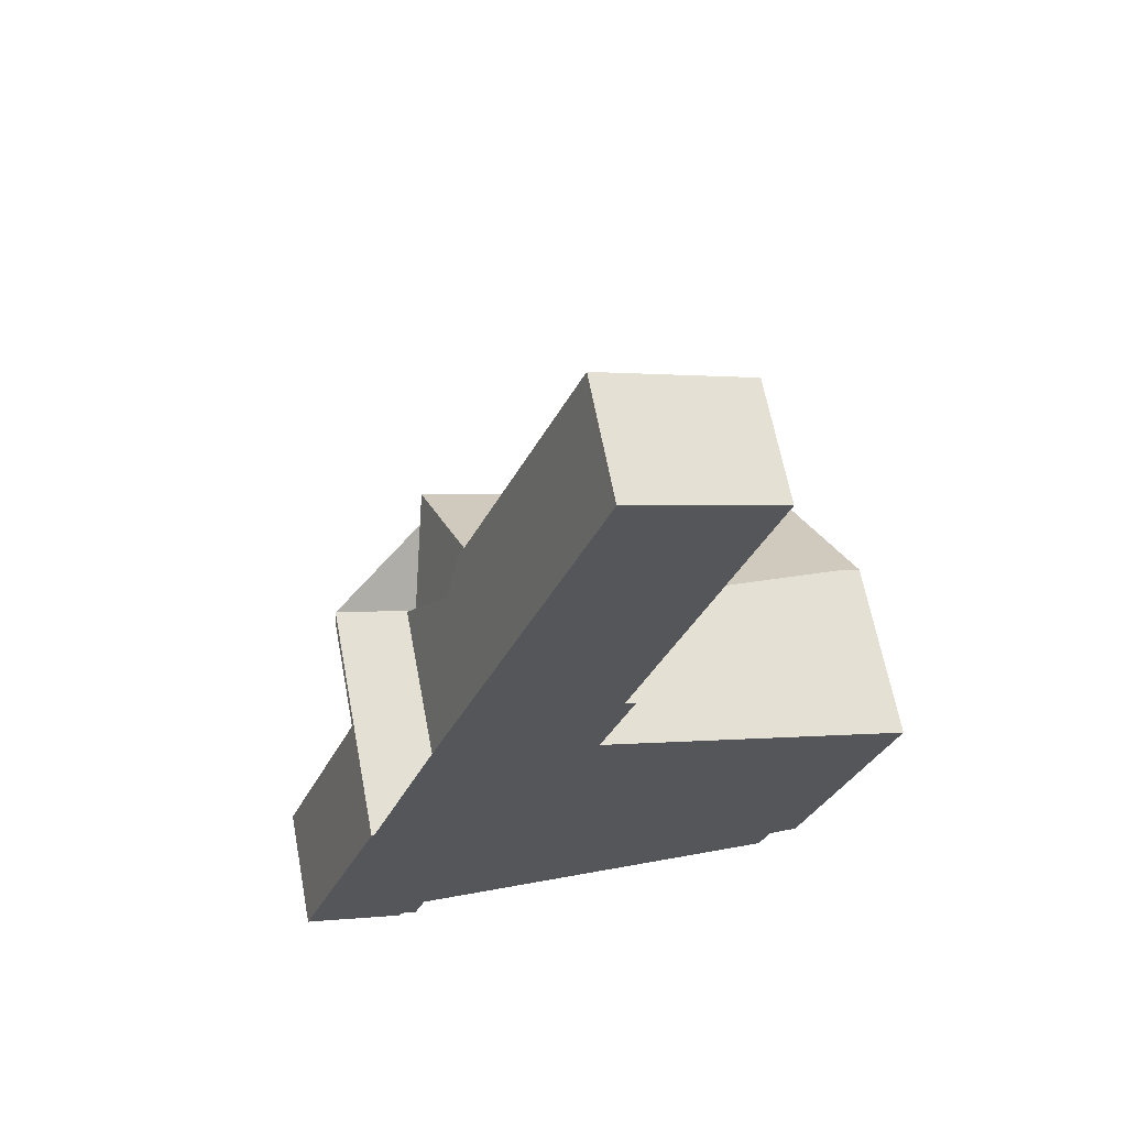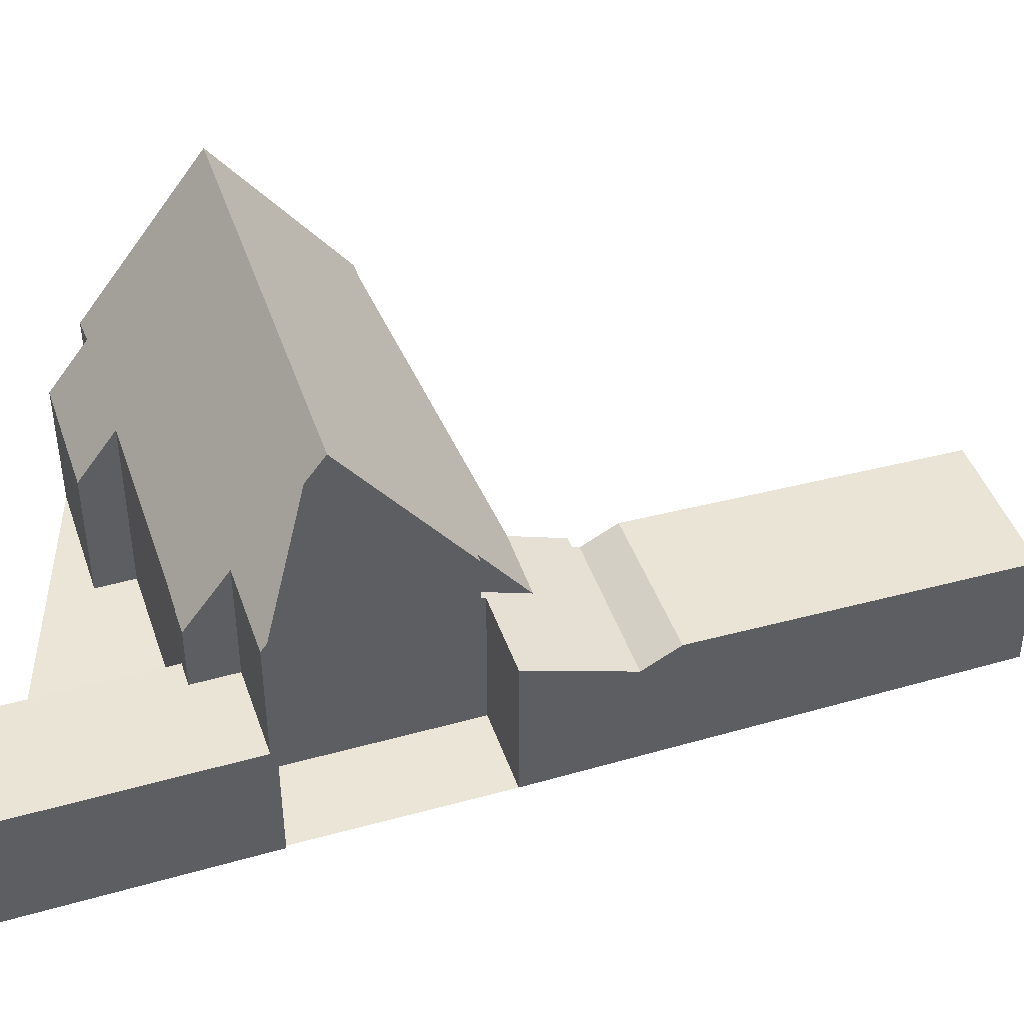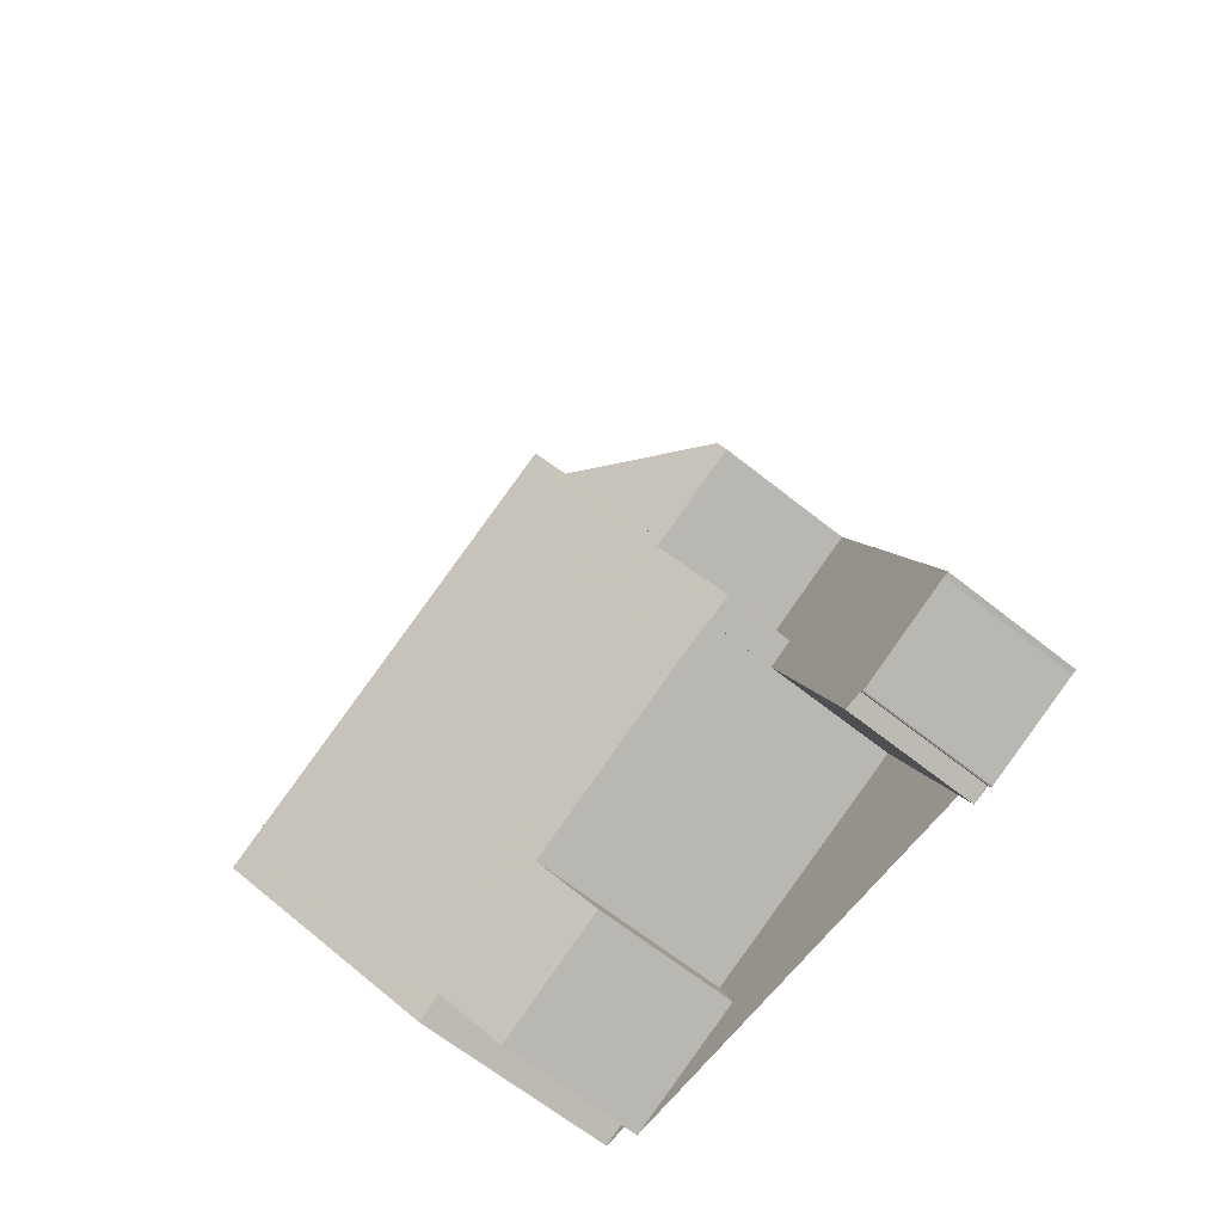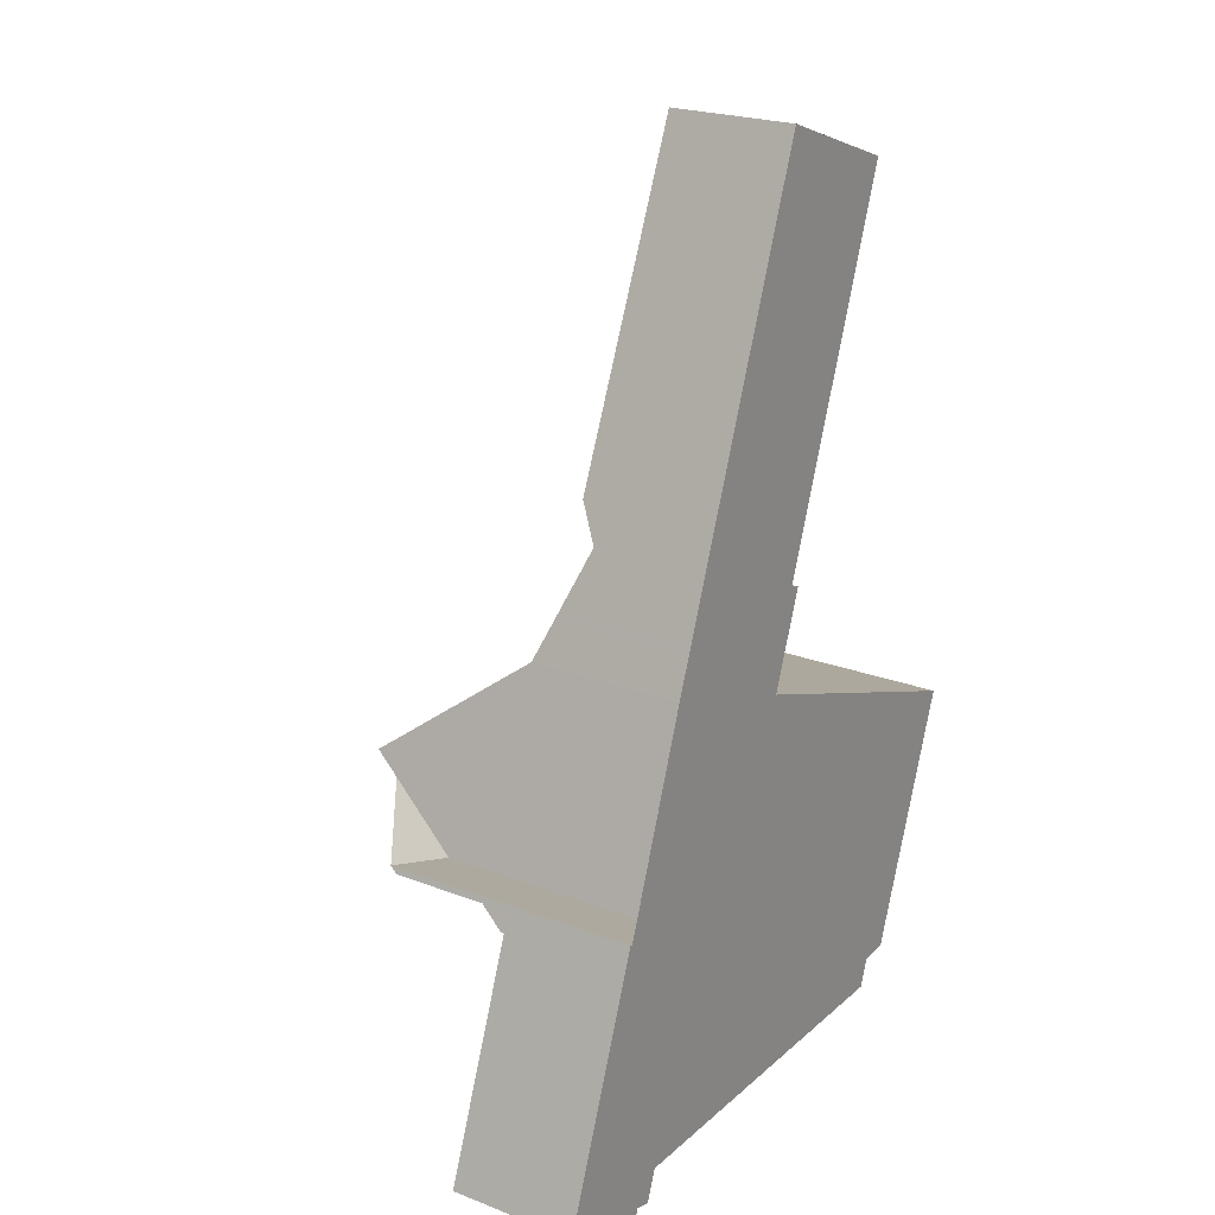
<metadata>
{"format":"obj","ext":"obj","renderer":"f3d","projection":"perspective","resolution":1024,"background":"white","views":[{"elev":64.2,"azim":169.3,"up":"+Y"},{"elev":44.1,"azim":91.7,"up":"+Z"},{"elev":-66.3,"azim":51.5,"up":"+Y"},{"elev":22.5,"azim":123.7,"up":"+Y"}]}
</metadata>
<code>
v 18.02 -2341 4.496
v 12.8 -2343 4.476
v 13.13 -2344 3.237
v 10.23 -2345 3.221
v 9.898 -2344 4.498
v 9.297 -2344 4.46
v 18.3 -2339 6.065
v 20.32 -2339 6.052
v 7.133 -2338 4.495
v 14.74 -2335 4.401
v 11.12 -2325 2.859
v 14.59 -2323 2.9
v 22.45 -2344 2.982
v 22.33 -2344 2.981
v 20.09 -2345 2.961
v 20.06 -2345 2.961
v 19.99 -2345 2.96
v 19.62 -2345 2.957
v 13.94 -2333 2.675
v 14.2 -2333 2.677
v 18.59 -2334 3.574
v 16.62 -2335 3.567
v 8.218 -2341 8.482
v 17.68 -2338 8.442
v 10.22 -2345 3.265
v 13.12 -2344 3.299
v 17.68 -2338 8.442
v 8.218 -2341 8.482
v 21.15 -2341 2.971
v 18.43 -2342 2.947
v 20.37 -2339 5.869
v 18.02 -2341 4.466
v 14.4 -2334 3.164
v 18.23 -2333 3.202
v 16.66 -2335 4.666
v 20.37 -2339 3.34
v 18.02 -2341 3.336
v 13.85 -2332 3.07
v 17.38 -2331 3.111
v 18.21 -2333 3.175
v 14.37 -2334 3.128
v 11.54 -2326 2.891
v 14.86 -2324 2.92
v 13.95 -2332 2.91
v 17.49 -2331 2.942
v 17.99 -2332 2.946
v 14.16 -2334 2.912
v 20.37 -2339 2.965
v 18.02 -2341 2.944
v 14.4 -2334 3.164
v 20.37 -2339 5.421
v 9.024 -2343 5.476
v 17.69 -2332 2.638
v 14.14 -2333 2.614
v 18.32 -2340 5.511
v 16.66 -2335 3.606
v 16.08 -2334 3.18
v 14.14 -2333 2.614
v 17.69 -2332 2.638
v 17.38 -2331 3.111
v 13.85 -2332 3.07
v 16.48 -2335 3.606
v 16.66 -2335 3.606
v 16.48 -2335 4.668
v 16.66 -2335 4.666
v 7.214 -2338 4.795
v 9.458 -2344 4.47
v 9.192 -2343 5.477
v 7.407 -2338 4.792
v 8.397 -2341 8.481
v 8.397 -2341 8.481
v 7.326 -2338 4.492
v 18.32 -2340 5.511
v 15.53 -2332 2.624
v 15.53 -2332 2.624
v 18.6 -2341 2.949
v 15.23 -2332 3.086
v 16.07 -2334 3.18
v 18.22 -2340 5.414
v 18.22 -2340 5.857
v 18.22 -2340 2.946
v 16.07 -2334 3.18
v 18.6 -2341 3.343
v 18.6 -2341 4.469
v 17.52 -2338 8.443
v 19.01 -2342 2.953
v 20.31 -2345 2.963
v 15.33 -2332 2.923
v 15.82 -2333 2.927
v 15.23 -2332 3.086
v 16.04 -2334 3.148
v 12.44 -2324 2.874
v 12.8 -2325 2.902
v 16.48 -2335 4.668
v 17.52 -2338 8.443
v 18.22 -2340 3.314
v 18.22 -2340 5.414
v 18.22 -2340 3.314
v 18.22 -2340 5.857
v 20.37 -2339 5.869
v 18.22 -2340 2.946
v 18.22 -2340 5.857
v 18.22 -2340 2.946
v 8.935 -2343 5.808
v 9.104 -2343 5.809
v 20.37 -2339 2.965
v 18.6 -2341 2.949
v 18.02 -2341 2.944
v 20.74 -2340 2.968
v 18.6 -2341 4.469
v 18.6 -2341 4.469
v 18.6 -2341 3.343
v 18.6 -2341 2.949
v 9.918 -2344 4.423
v 12.81 -2343 4.438
v 18.02 -2341 4.466
v 18.75 -2341 2.95
v 18.17 -2341 2.945
v 20.89 -2340 2.969
v 10.06 -2344 3.869
v 12.96 -2343 3.884
v 11.18 -2325 2.863
v 12.49 -2324 2.878
v 14.65 -2323 2.904
v 16.87 -2340 5.85
v 16.18 -2338 8.449
v 17.23 -2341 4.493
v 16.96 -2340 5.506
v 13.95 -2332 3.071
v 14.76 -2334 3.167
v 11.28 -2325 2.864
v 11.64 -2326 2.892
v 15.17 -2335 4.686
v 16.18 -2338 8.449
v 14.24 -2333 2.615
v 14.76 -2334 3.167
v 14.05 -2332 2.911
v 14.53 -2334 2.915
v 14.24 -2333 2.615
v 14.73 -2334 3.132
v 13.95 -2332 3.071
v 11.23 -2324 2.86
v 7.322 -2339 5.192
v 7.514 -2339 5.191
v 15.3 -2336 5.178
v 16.62 -2335 5.175
v 16.8 -2335 5.175
v 17.84 -2338 7.822
v 17.69 -2338 7.823
v 8.555 -2341 7.885
v 8.378 -2341 7.886
v 16.34 -2339 7.832
v 19.45 -2345 2.956
v 20.07 -2345 2.961
v 22.21 -2344 2.98
v 17.5 -2338 8.443
v 16.48 -2335 4.668
v 16.62 -2335 5.175
v 18.18 -2340 5.857
v 17.66 -2338 7.823
v 17.5 -2338 8.443
v 18.95 -2342 2.952
v 19.97 -2345 2.96
v 16.08 -2334 3.18
v 16.48 -2335 3.606
v 18.55 -2341 2.949
v 18.7 -2341 2.95
v 18.55 -2341 4.469
v 18.27 -2340 5.511
v 15.56 -2332 2.624
v 16.48 -2335 3.606
v 18.55 -2341 2.949
v 16.08 -2334 3.18
v 18.55 -2341 3.342
v 18.55 -2341 4.469
v 20.21 -2345 2.962
v 15.37 -2332 2.923
v 15.85 -2333 2.927
v 15.56 -2332 2.624
v 16.48 -2335 4.668
v 16.05 -2334 3.148
v 15.26 -2332 3.087
v 15.26 -2332 3.087
v 12.6 -2324 2.879
v 12.9 -2325 2.903
v 16.64 -2335 5.235
v 12.55 -2324 2.876
v 7.69 -2338 4.788
v 7.801 -2338 5.191
v 8.708 -2341 8.48
v 8.708 -2341 8.48
v 9.434 -2343 5.81
v 8.87 -2341 7.882
v 7.607 -2338 4.489
v 9.792 -2344 4.492
v 9.524 -2343 5.478
v 20.04 -2345 2.961
v 20.18 -2345 2.962
v 20.28 -2345 2.963
v 22.42 -2344 2.982
v 17.23 -2341 4.493
v 18.02 -2341 4.496
v 18.02 -2341 0
v 17.23 -2341 0
v 12.81 -2343 4.438
v 12.8 -2343 4.476
v 12.8 -2343 0
v 12.81 -2343 0
v 10.23 -2345 3.221
v 13.13 -2344 3.237
v 13.13 -2344 0
v 10.23 -2345 0
v 10.22 -2345 3.265
v 10.23 -2345 3.221
v 10.23 -2345 0
v 10.22 -2345 0
v 9.792 -2344 4.492
v 9.898 -2344 4.498
v 9.898 -2344 0
v 9.792 -2344 0
v 9.024 -2343 5.476
v 9.297 -2344 4.46
v 9.297 -2344 0
v 9.024 -2343 0
v 20.32 -2339 6.052
v 18.3 -2339 6.065
v 18.3 -2339 8.882e-16
v 20.32 -2339 -8.882e-16
v 20.37 -2339 5.869
v 20.32 -2339 6.052
v 20.32 -2339 -8.882e-16
v 20.37 -2339 -8.882e-16
v 7.326 -2338 4.492
v 7.133 -2338 4.495
v 7.133 -2338 0
v 7.326 -2338 0
v 14.4 -2334 3.164
v 14.74 -2335 4.401
v 14.74 -2335 0
v 14.4 -2334 0
v 11.23 -2324 2.86
v 11.12 -2325 2.859
v 11.12 -2325 -4.441e-16
v 11.23 -2324 -4.441e-16
v 14.65 -2323 2.904
v 14.59 -2323 2.9
v 14.59 -2323 4.441e-16
v 14.65 -2323 -4.441e-16
v 22.33 -2344 2.981
v 22.45 -2344 2.982
v 22.45 -2344 0
v 22.33 -2344 0
v 20.31 -2345 2.963
v 22.33 -2344 2.981
v 22.33 -2344 0
v 20.31 -2345 0
v 20.06 -2345 2.961
v 20.09 -2345 2.961
v 20.09 -2345 0
v 20.06 -2345 0
v 20.04 -2345 2.961
v 20.06 -2345 2.961
v 20.06 -2345 0
v 20.04 -2345 0
v 19.62 -2345 2.957
v 19.99 -2345 2.96
v 19.99 -2345 4.441e-16
v 19.62 -2345 -4.441e-16
v 19.45 -2345 2.956
v 19.62 -2345 2.957
v 19.62 -2345 -4.441e-16
v 19.45 -2345 0
v 14.2 -2333 2.677
v 13.94 -2333 2.675
v 13.94 -2333 -4.441e-16
v 14.2 -2333 0
v 14.14 -2333 2.614
v 14.2 -2333 2.677
v 14.2 -2333 0
v 14.14 -2333 0
v 16.62 -2335 3.567
v 18.59 -2334 3.574
v 18.59 -2334 0
v 16.62 -2335 0
v 16.66 -2335 3.606
v 16.62 -2335 3.567
v 16.62 -2335 0
v 16.66 -2335 0
v 17.84 -2338 7.822
v 17.68 -2338 8.442
v 17.68 -2338 0
v 17.84 -2338 0
v 10.06 -2344 3.869
v 10.22 -2345 3.265
v 10.22 -2345 0
v 10.06 -2344 0
v 13.13 -2344 3.237
v 13.12 -2344 3.299
v 13.12 -2344 0
v 13.13 -2344 0
v 7.322 -2339 5.192
v 8.218 -2341 8.482
v 8.218 -2341 0
v 7.322 -2339 0
v 22.21 -2344 2.98
v 21.15 -2341 2.971
v 21.15 -2341 0
v 22.21 -2344 0
v 18.17 -2341 2.945
v 18.43 -2342 2.947
v 18.43 -2342 0
v 18.17 -2341 0
v 14.37 -2334 3.128
v 14.4 -2334 3.164
v 14.4 -2334 0
v 14.37 -2334 0
v 18.59 -2334 3.574
v 18.23 -2333 3.202
v 18.23 -2333 0
v 18.59 -2334 0
v 17.49 -2331 2.942
v 17.38 -2331 3.111
v 17.38 -2331 4.441e-16
v 17.49 -2331 0
v 18.23 -2333 3.202
v 18.21 -2333 3.175
v 18.21 -2333 0
v 18.23 -2333 0
v 14.16 -2334 2.912
v 14.37 -2334 3.128
v 14.37 -2334 0
v 14.16 -2334 0
v 11.18 -2325 2.863
v 11.54 -2326 2.891
v 11.54 -2326 0
v 11.18 -2325 4.441e-16
v 17.38 -2331 3.111
v 14.86 -2324 2.92
v 14.86 -2324 -4.441e-16
v 17.38 -2331 4.441e-16
v 13.85 -2332 3.07
v 13.95 -2332 2.91
v 13.95 -2332 4.441e-16
v 13.85 -2332 0
v 17.69 -2332 2.638
v 17.49 -2331 2.942
v 17.49 -2331 0
v 17.69 -2332 0
v 18.21 -2333 3.175
v 17.99 -2332 2.946
v 17.99 -2332 0
v 18.21 -2333 0
v 13.94 -2333 2.675
v 14.16 -2334 2.912
v 14.16 -2334 0
v 13.94 -2333 -4.441e-16
v 8.935 -2343 5.808
v 9.024 -2343 5.476
v 9.024 -2343 0
v 8.935 -2343 0
v 13.95 -2332 2.91
v 14.14 -2333 2.614
v 14.14 -2333 0
v 13.95 -2332 4.441e-16
v 17.99 -2332 2.946
v 17.69 -2332 2.638
v 17.69 -2332 0
v 17.99 -2332 0
v 11.54 -2326 2.891
v 13.85 -2332 3.07
v 13.85 -2332 0
v 11.54 -2326 0
v 16.8 -2335 5.175
v 16.66 -2335 4.666
v 16.66 -2335 0
v 16.8 -2335 0
v 7.133 -2338 4.495
v 7.214 -2338 4.795
v 7.214 -2338 0
v 7.133 -2338 0
v 9.297 -2344 4.46
v 9.458 -2344 4.47
v 9.458 -2344 0
v 9.297 -2344 0
v 7.607 -2338 4.489
v 7.326 -2338 4.492
v 7.326 -2338 0
v 7.607 -2338 0
v 20.21 -2345 2.962
v 20.31 -2345 2.963
v 20.31 -2345 0
v 20.21 -2345 4.441e-16
v 12.55 -2324 2.876
v 12.44 -2324 2.874
v 12.44 -2324 0
v 12.55 -2324 0
v 8.378 -2341 7.886
v 8.935 -2343 5.808
v 8.935 -2343 0
v 8.378 -2341 -8.882e-16
v 20.74 -2340 2.968
v 20.37 -2339 2.965
v 20.37 -2339 0
v 20.74 -2340 0
v 20.89 -2340 2.969
v 20.74 -2340 2.968
v 20.74 -2340 0
v 20.89 -2340 4.441e-16
v 9.898 -2344 4.498
v 9.918 -2344 4.423
v 9.918 -2344 0
v 9.898 -2344 0
v 12.96 -2343 3.884
v 12.81 -2343 4.438
v 12.81 -2343 0
v 12.96 -2343 -4.441e-16
v 18.02 -2341 4.496
v 18.02 -2341 4.466
v 18.02 -2341 0
v 18.02 -2341 0
v 18.02 -2341 2.944
v 18.17 -2341 2.945
v 18.17 -2341 0
v 18.02 -2341 0
v 21.15 -2341 2.971
v 20.89 -2340 2.969
v 20.89 -2340 4.441e-16
v 21.15 -2341 0
v 9.918 -2344 4.423
v 10.06 -2344 3.869
v 10.06 -2344 0
v 9.918 -2344 0
v 13.12 -2344 3.299
v 12.96 -2343 3.884
v 12.96 -2343 -4.441e-16
v 13.12 -2344 0
v 11.12 -2325 2.859
v 11.18 -2325 2.863
v 11.18 -2325 4.441e-16
v 11.12 -2325 -4.441e-16
v 14.86 -2324 2.92
v 14.65 -2323 2.904
v 14.65 -2323 -4.441e-16
v 14.86 -2324 -4.441e-16
v 12.8 -2343 4.476
v 17.23 -2341 4.493
v 17.23 -2341 0
v 12.8 -2343 0
v 12.44 -2324 2.874
v 11.23 -2324 2.86
v 11.23 -2324 -4.441e-16
v 12.44 -2324 0
v 7.214 -2338 4.795
v 7.322 -2339 5.192
v 7.322 -2339 0
v 7.214 -2338 0
v 17.68 -2338 8.442
v 16.8 -2335 5.175
v 16.8 -2335 0
v 17.68 -2338 0
v 18.3 -2339 6.065
v 17.84 -2338 7.822
v 17.84 -2338 0
v 18.3 -2339 8.882e-16
v 8.218 -2341 8.482
v 8.378 -2341 7.886
v 8.378 -2341 -8.882e-16
v 8.218 -2341 0
v 18.43 -2342 2.947
v 19.45 -2345 2.956
v 19.45 -2345 0
v 18.43 -2342 0
v 22.42 -2344 2.982
v 22.21 -2344 2.98
v 22.21 -2344 0
v 22.42 -2344 4.441e-16
v 20.09 -2345 2.961
v 20.21 -2345 2.962
v 20.21 -2345 4.441e-16
v 20.09 -2345 0
v 14.59 -2323 2.9
v 12.55 -2324 2.876
v 12.55 -2324 0
v 14.59 -2323 4.441e-16
v 14.74 -2335 4.401
v 7.607 -2338 4.489
v 7.607 -2338 0
v 14.74 -2335 0
v 9.458 -2344 4.47
v 9.792 -2344 4.492
v 9.792 -2344 0
v 9.458 -2344 0
v 19.99 -2345 2.96
v 20.04 -2345 2.961
v 20.04 -2345 0
v 19.99 -2345 4.441e-16
v 22.45 -2344 2.982
v 22.42 -2344 2.982
v 22.42 -2344 4.441e-16
v 22.45 -2344 0
v 22.45 -2344 0
v 22.33 -2344 0
v 20.09 -2345 0
v 20.06 -2345 0
v 19.99 -2345 0
v 19.62 -2345 0
v 18.02 -2341 0
v 12.8 -2343 0
v 13.13 -2344 0
v 10.23 -2345 0
v 9.898 -2344 0
v 9.297 -2344 0
v 7.133 -2338 0
v 14.74 -2335 0
v 13.94 -2333 0
v 14.2 -2333 0
v 11.12 -2325 0
v 14.59 -2323 0
v 18.59 -2334 0
v 16.62 -2335 0
v 18.3 -2339 0
v 20.32 -2339 0
f 26 3 4 25
f 175 32 37 174
f 198 176 15 16 197
f 177 45 53 170
f 179 59 46 178
f 174 37 49 172
f 180 35 56 171
f 97 55 102
f 181 40 34 173
f 132 42 122 131
f 182 39 45 177
f 178 46 40 181
f 69 66 9 72
f 129 61 42 132
f 173 34 21 22 63 165
f 64 57 62
f 144 70 28 143
f 67 6 52 68
f 191 70 144 189
f 105 68 52 104
f 188 69 72 194
f 121 26 25 120
f 79 51 31 80
f 159 99 73 169
f 200 13 14 87 199
f 137 88 74 135
f 139 75 89 138
f 140 91 78 136
f 185 93 123 184
f 141 90 88 137
f 138 89 91 140
f 183 77 93 185
f 186 146 158
f 96 36 51 79
f 81 48 36 96
f 157 94 82 164
f 149 85 24 148
f 151 23 71 150
f 156 85 149 160
f 107 103 106 109
f 167 118 108 166
f 117 107 109 119
f 111 55 97 98 112
f 112 98 101 113
f 169 73 110 168
f 162 30 118 167
f 119 29 86 117
f 120 114 115 121
f 131 122 11 142
f 184 123 92 187
f 190 126 152 193
f 196 128 127 2 115 114 5 195
f 131 123 93 132
f 132 93 77 129
f 161 134 145 146 186
f 130 82 94 133
f 192 125 128 196
f 135 54 44 137
f 138 47 19 20 58 139
f 136 33 41 140
f 137 44 38 141
f 140 41 47 138
f 142 92 123 131
f 143 66 69 144
f 189 144 69 188
f 158 146 94 157
f 145 133 94 146
f 148 7 8 100 99 149
f 150 105 104 151
f 160 149 99 159
f 193 152 125 192
f 163 153 30 162
f 154 86 29 155
f 157 65 147 158
f 159 125 152 160
f 162 86 154 163
f 160 152 126 156
f 166 107 117 167
f 168 116 1 127 128 169
f 167 117 86 162
f 174 83 84 175
f 199 87 176 198
f 170 74 88 177
f 178 89 75 179
f 172 76 83 174
f 173 78 91 181
f 177 88 90 182
f 181 91 89 178
f 169 128 125 159
f 184 124 43 185
f 185 43 60 183
f 158 147 27 95 186
f 187 12 124 184
f 186 95 161
f 188 133 145 189
f 192 105 150 193
f 189 145 134 191
f 194 10 50 130 133 188
f 193 150 71 190
f 195 67 68 196
f 196 68 105 192
f 197 17 18 153 163 198
f 198 163 154 199
f 199 154 155 200
f 202 203 204 201
f 206 207 208 205
f 210 211 212 209
f 214 215 216 213
f 218 219 220 217
f 222 223 224 221
f 226 227 228 225
f 230 231 232 229
f 234 235 236 233
f 238 239 240 237
f 242 243 244 241
f 246 247 248 245
f 250 251 252 249
f 254 255 256 253
f 258 259 260 257
f 262 263 264 261
f 266 267 268 265
f 270 271 272 269
f 274 275 276 273
f 278 279 280 277
f 282 283 284 281
f 286 287 288 285
f 290 291 292 289
f 294 295 296 293
f 298 299 300 297
f 302 303 304 301
f 306 307 308 305
f 310 311 312 309
f 314 315 316 313
f 318 319 320 317
f 322 323 324 321
f 326 327 328 325
f 330 331 332 329
f 334 335 336 333
f 338 339 340 337
f 342 343 344 341
f 346 347 348 345
f 350 351 352 349
f 354 355 356 353
f 358 359 360 357
f 362 363 364 361
f 366 367 368 365
f 370 371 372 369
f 374 375 376 373
f 378 379 380 377
f 382 383 384 381
f 386 387 388 385
f 390 391 392 389
f 394 395 396 393
f 398 399 400 397
f 402 403 404 401
f 406 407 408 405
f 410 411 412 409
f 414 415 416 413
f 418 419 420 417
f 422 423 424 421
f 426 427 428 425
f 430 431 432 429
f 434 435 436 433
f 438 439 440 437
f 442 443 444 441
f 446 447 448 445
f 450 451 452 449
f 454 455 456 453
f 458 459 460 457
f 462 463 464 461
f 466 467 468 465
f 470 471 472 469
f 474 475 476 473
f 478 479 480 477
f 482 483 484 481
f 486 487 488 485
f 490 491 492 489
f 494 495 496 493
f 498 499 500 497
f 502 503 504 505 506 507 508 509 510 511 512 513 514 515 516 517 518 519 520 521 522 501

</code>
